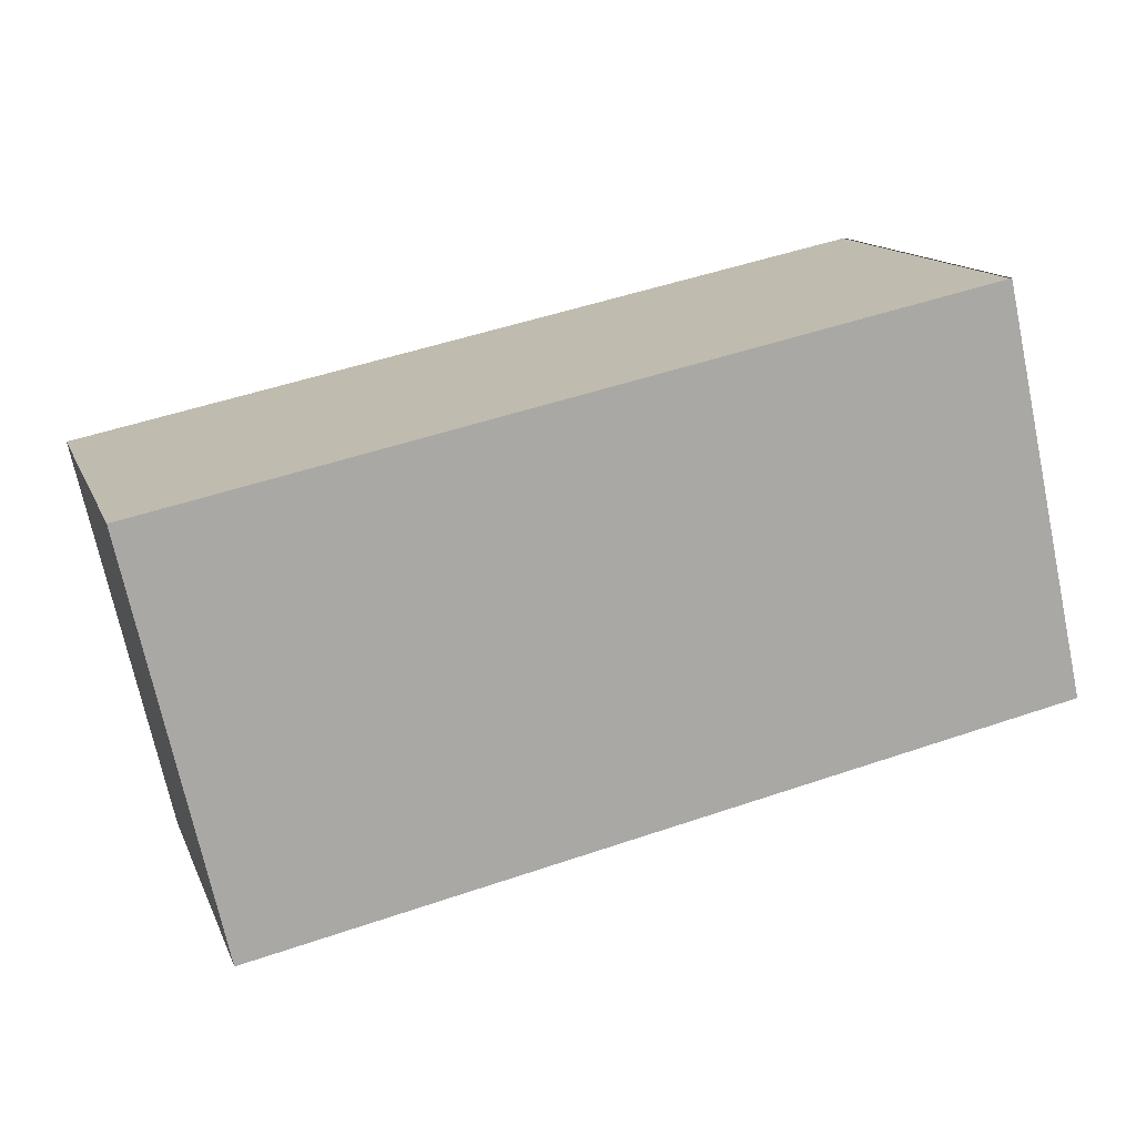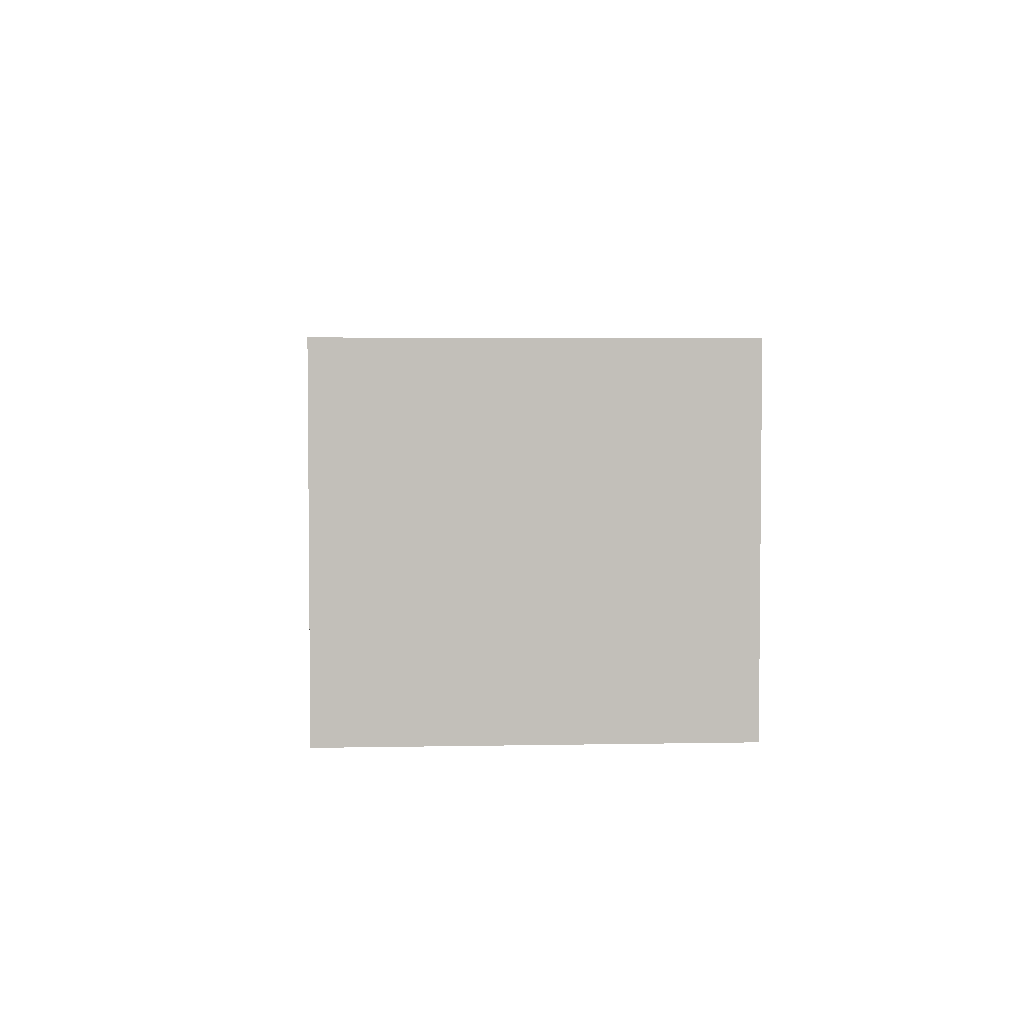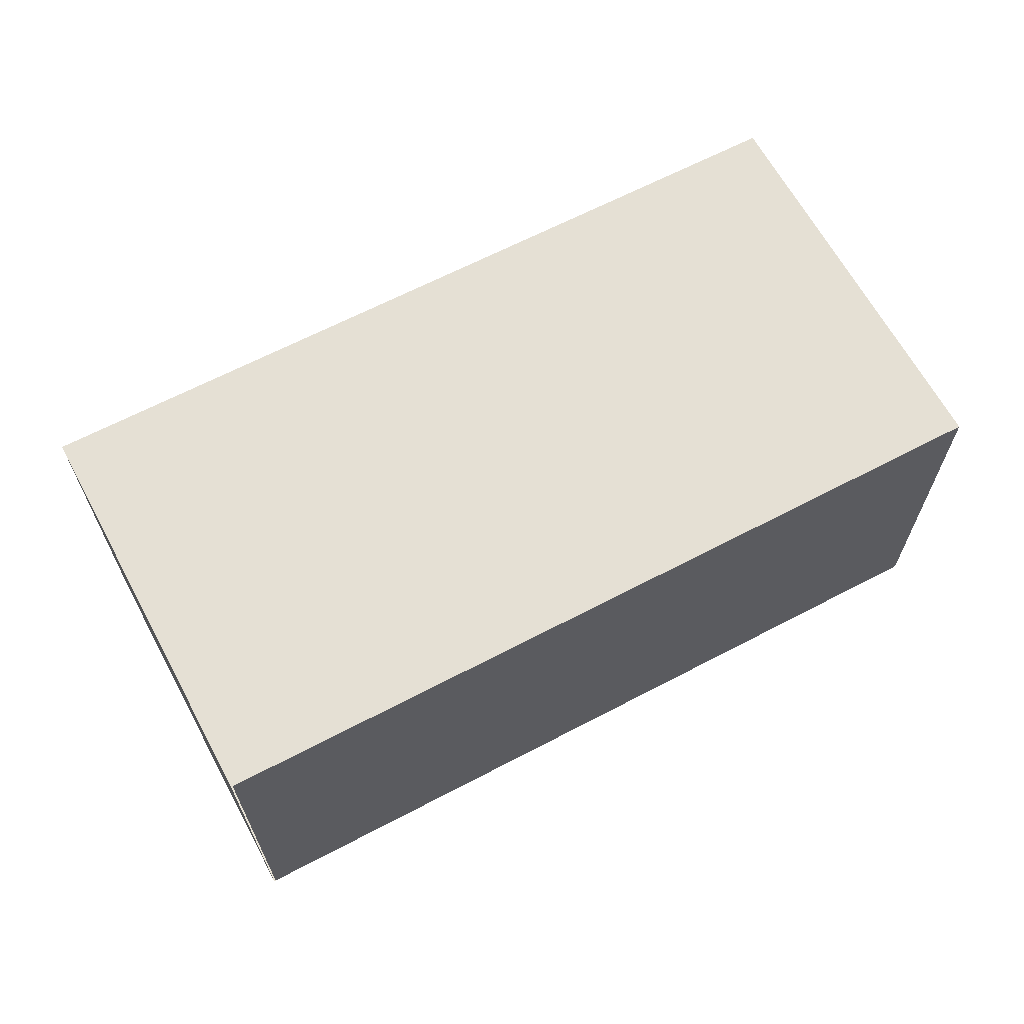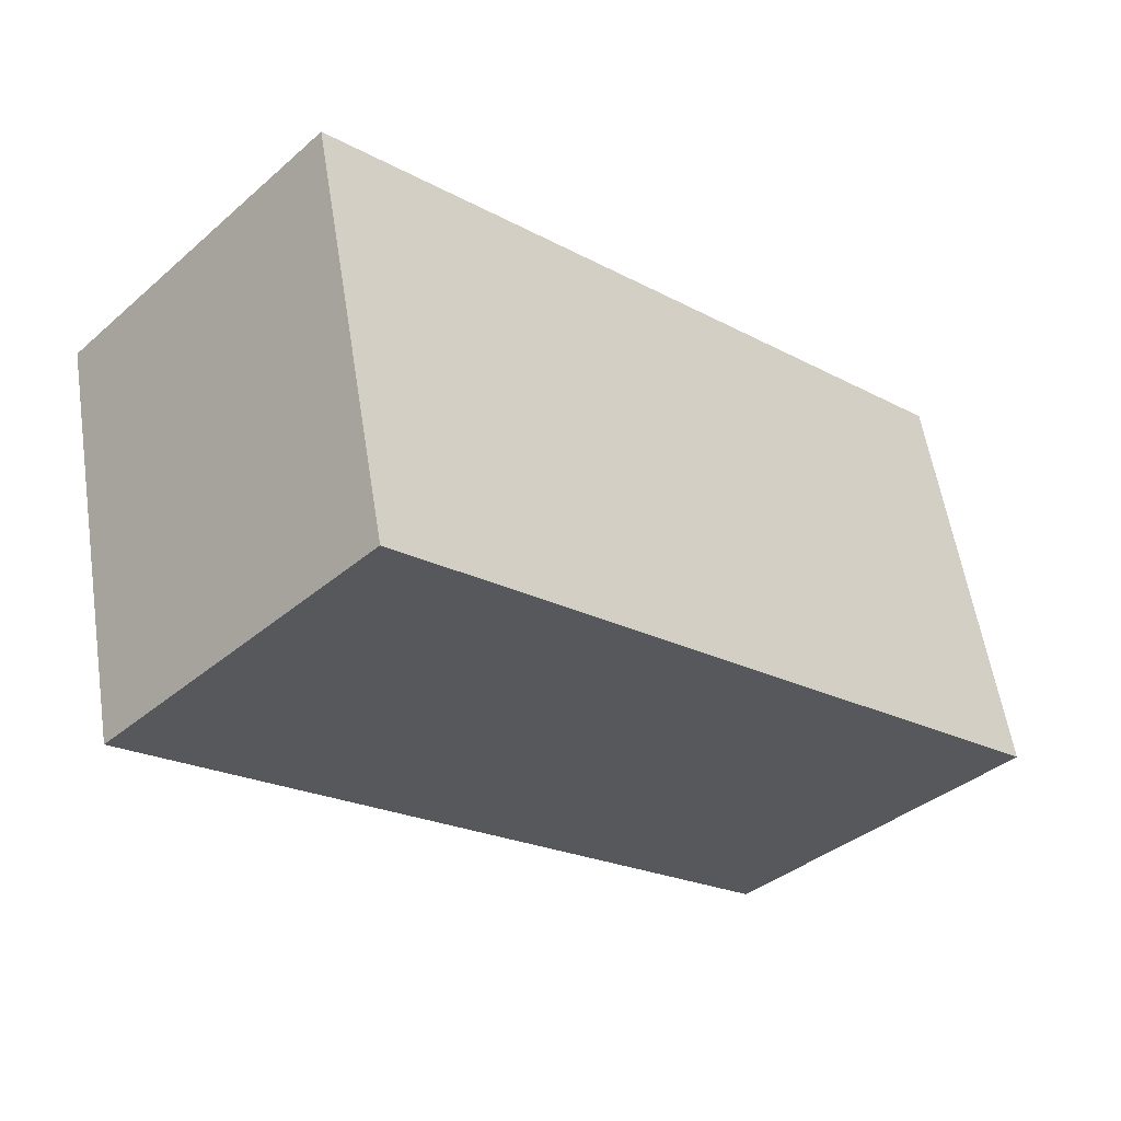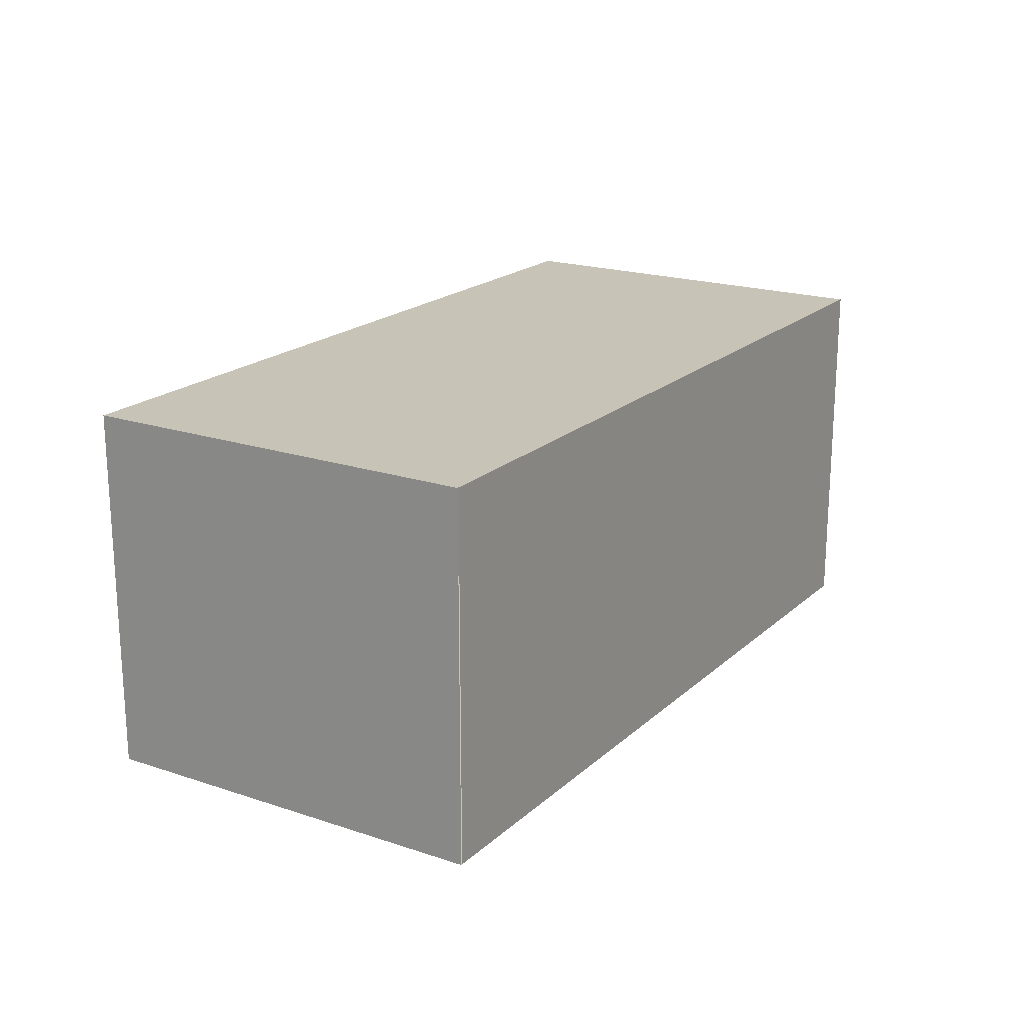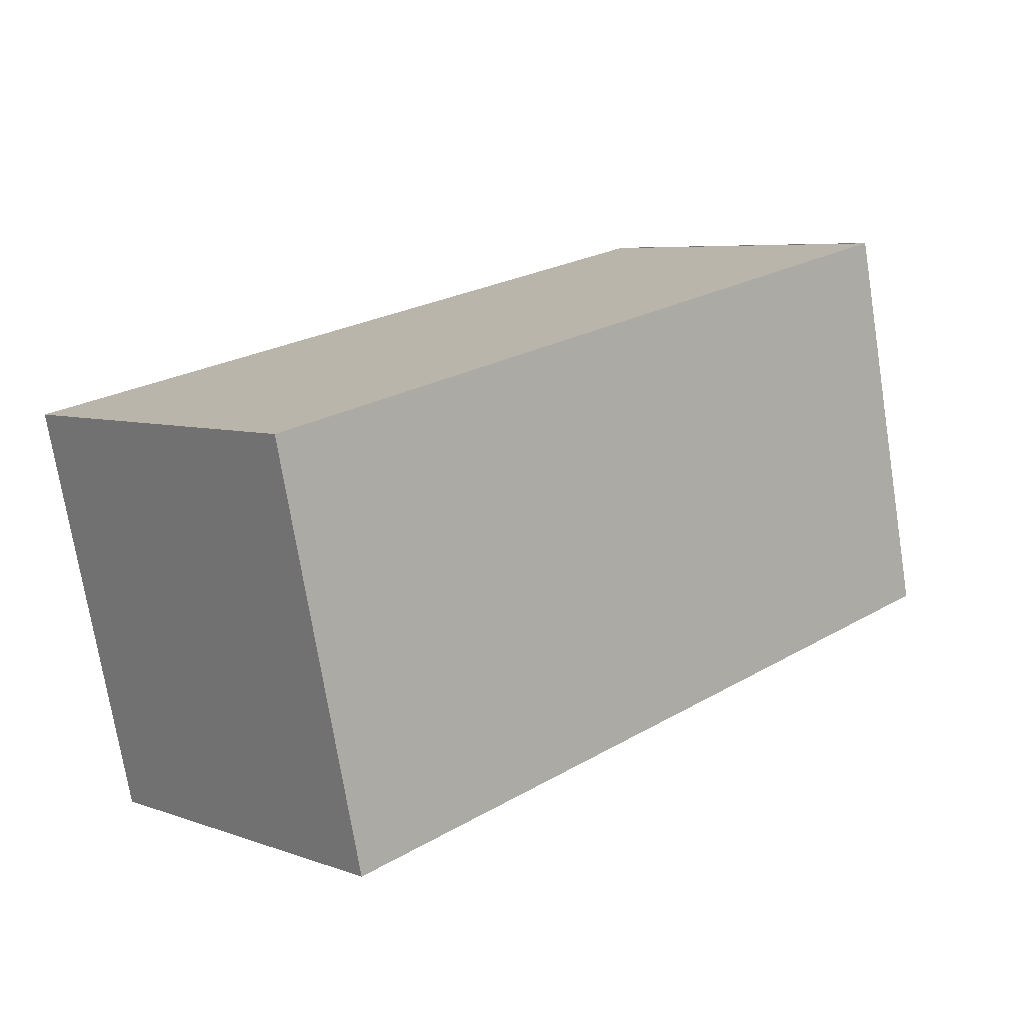
<metadata>
{"format":"obj","ext":"obj","renderer":"f3d","projection":"perspective","resolution":1024,"background":"white","views":[{"elev":14.0,"azim":163.0,"up":"+Z"},{"elev":3.9,"azim":-81.2,"up":"+Y"},{"elev":65.5,"azim":-15.8,"up":"+Y"},{"elev":-38.3,"azim":137.1,"up":"+Z"},{"elev":19.7,"azim":-45.6,"up":"+Y"},{"elev":6.2,"azim":136.7,"up":"+Z"}]}
</metadata>
<code>
v  5.921 2.719 -1.246
v  0.67 2.719 2.938
v  6.58 2.719 1.683
v  0.018 2.719 -0.004
v  0.658 2.719 2.941
v  0 2.719 1.665e-16
v  6.58 -1.031e-16 1.683
v  5.921 7.63e-17 -1.246
v  0.018 2.449e-19 -0.004
v  0 0 0
v  0.658 -1.801e-16 2.941
v  0.67 -1.799e-16 2.938
g defaultobject
f 1 2 3
f 2 1 4
f 2 4 5
f 5 4 6
f 7 1 3
f 1 7 8
f 8 4 1
f 4 8 9
f 4 9 6
f 6 9 10
f 10 5 6
f 5 10 11
f 12 3 2
f 3 12 7
f 12 8 7
f 8 12 9
f 9 12 11
f 9 11 10

</code>
